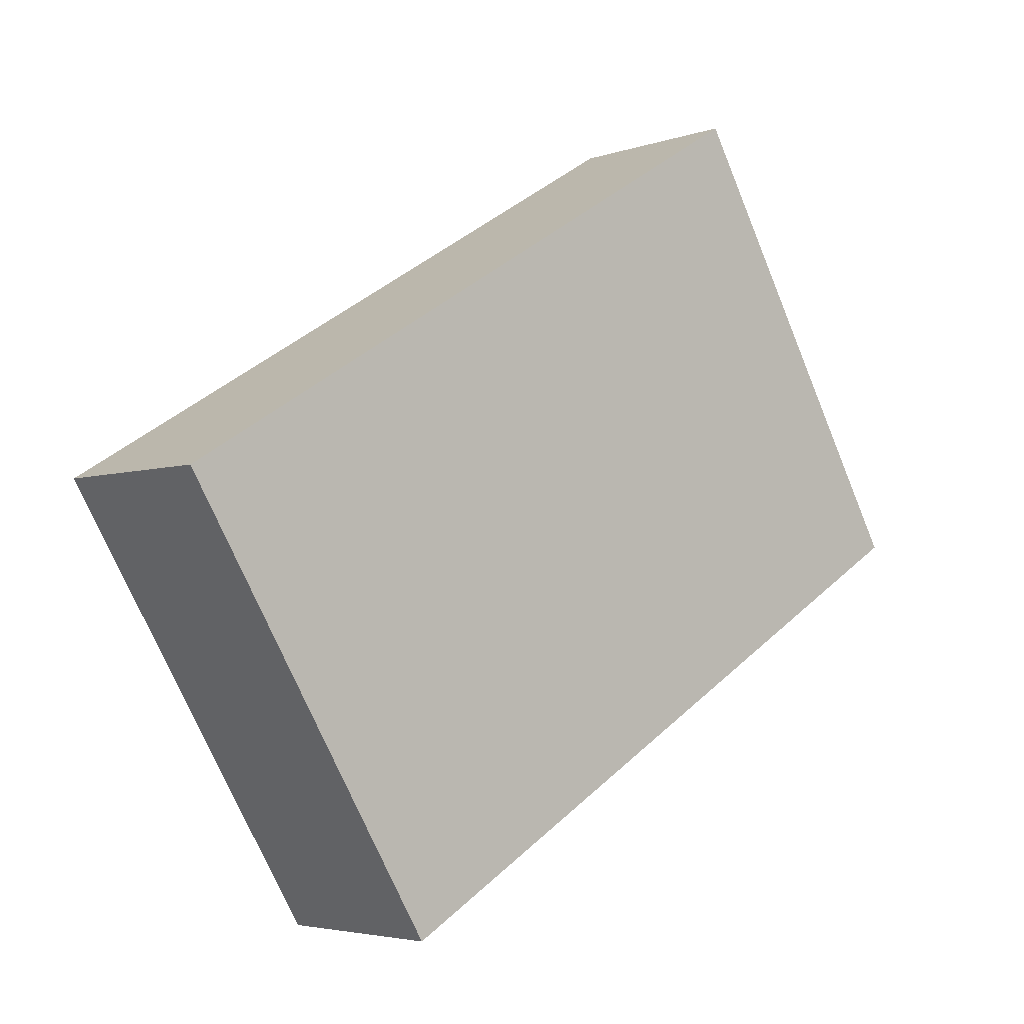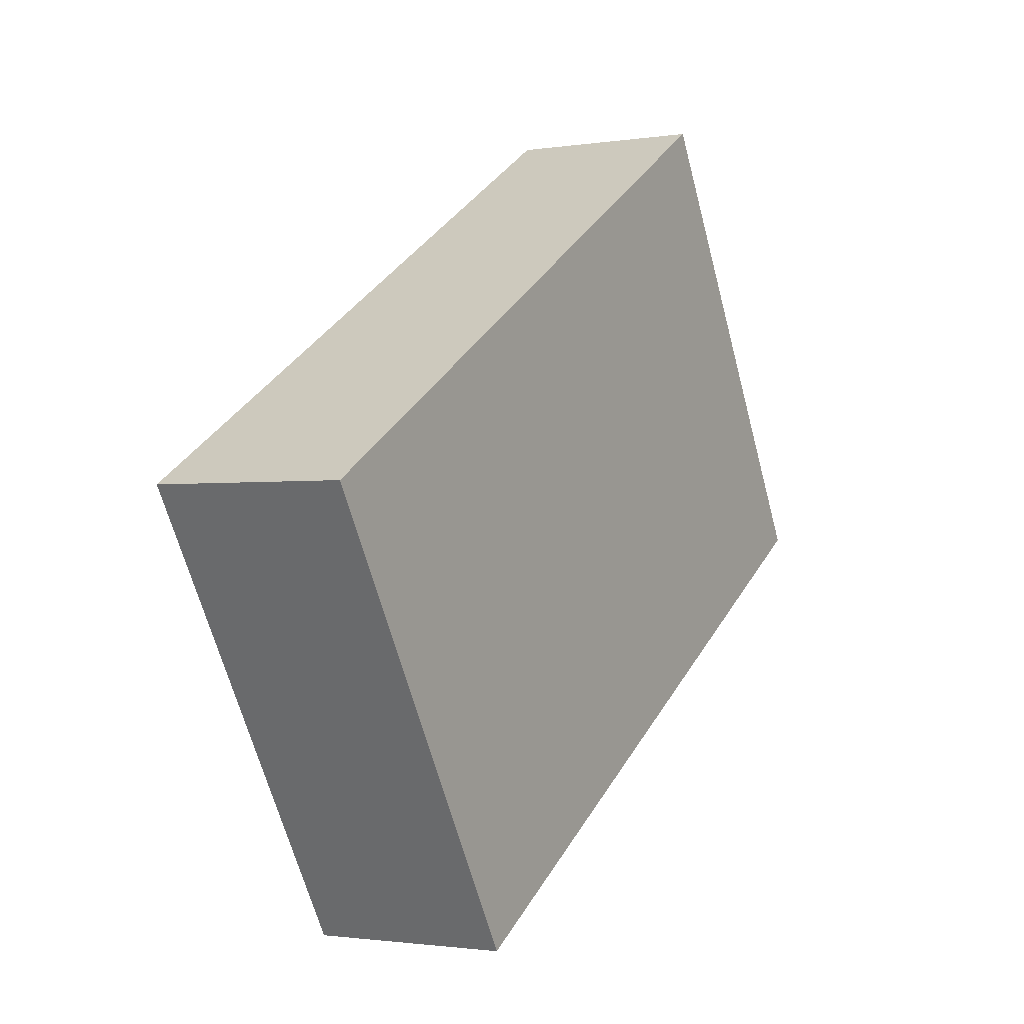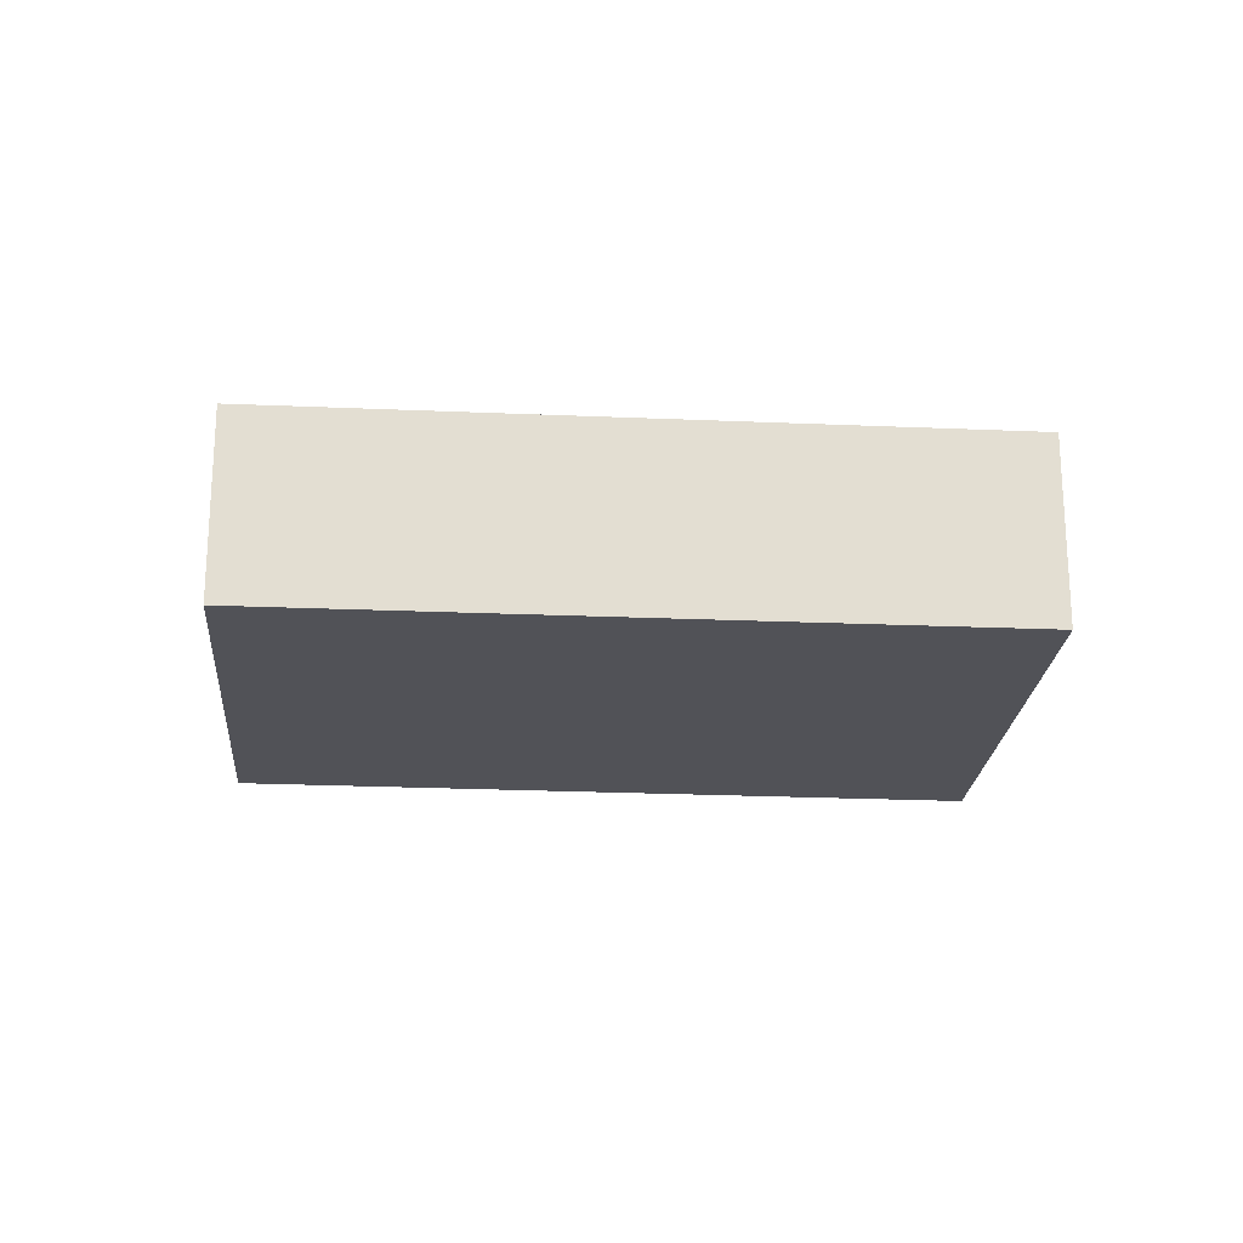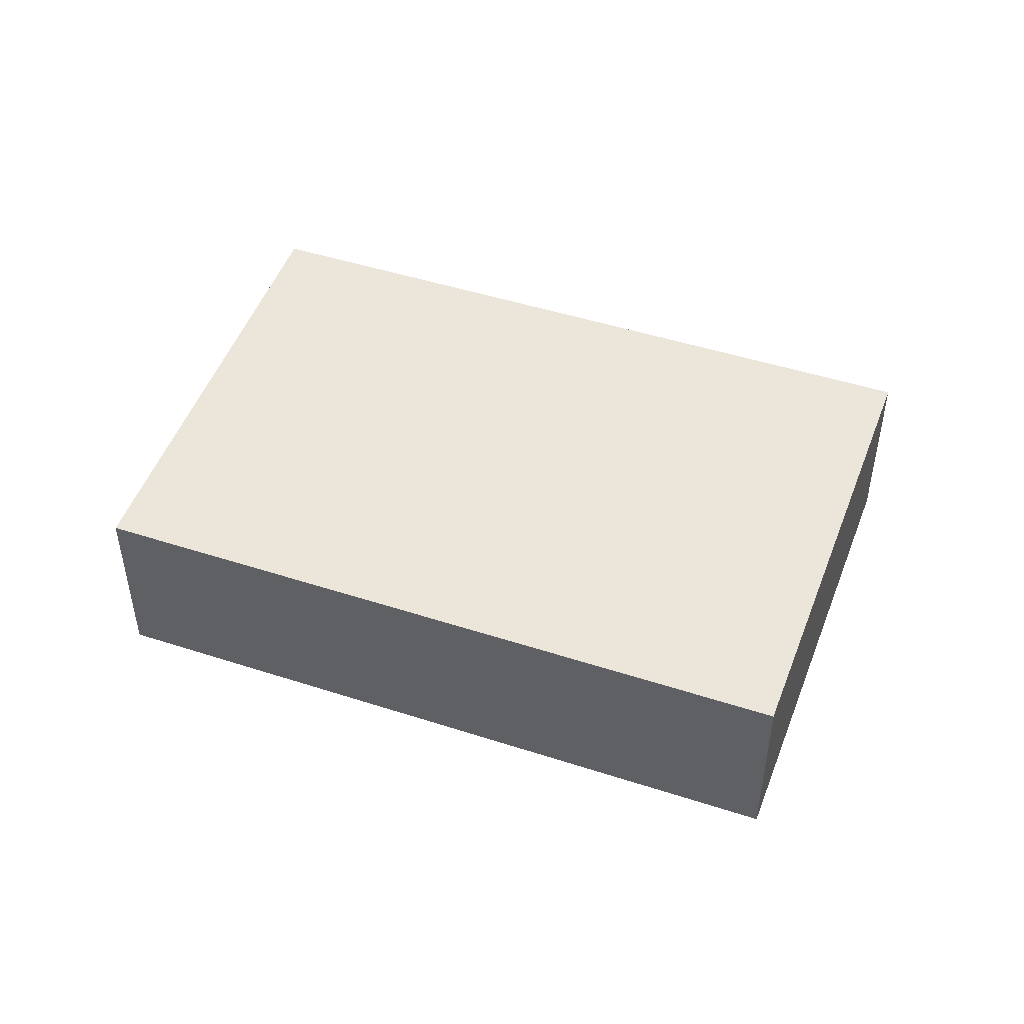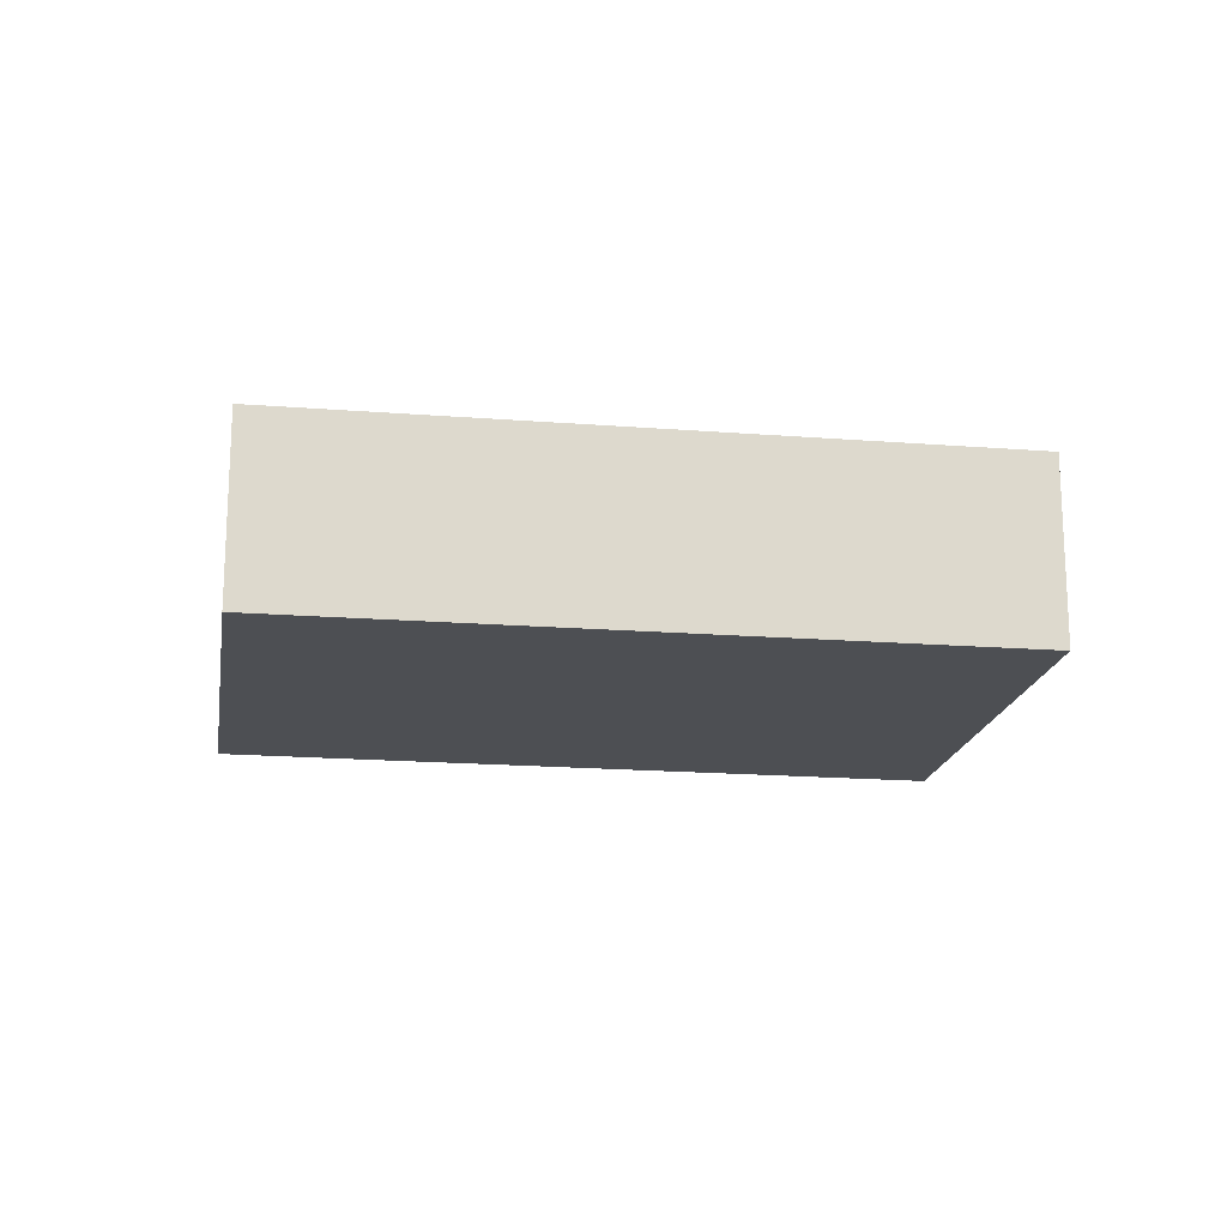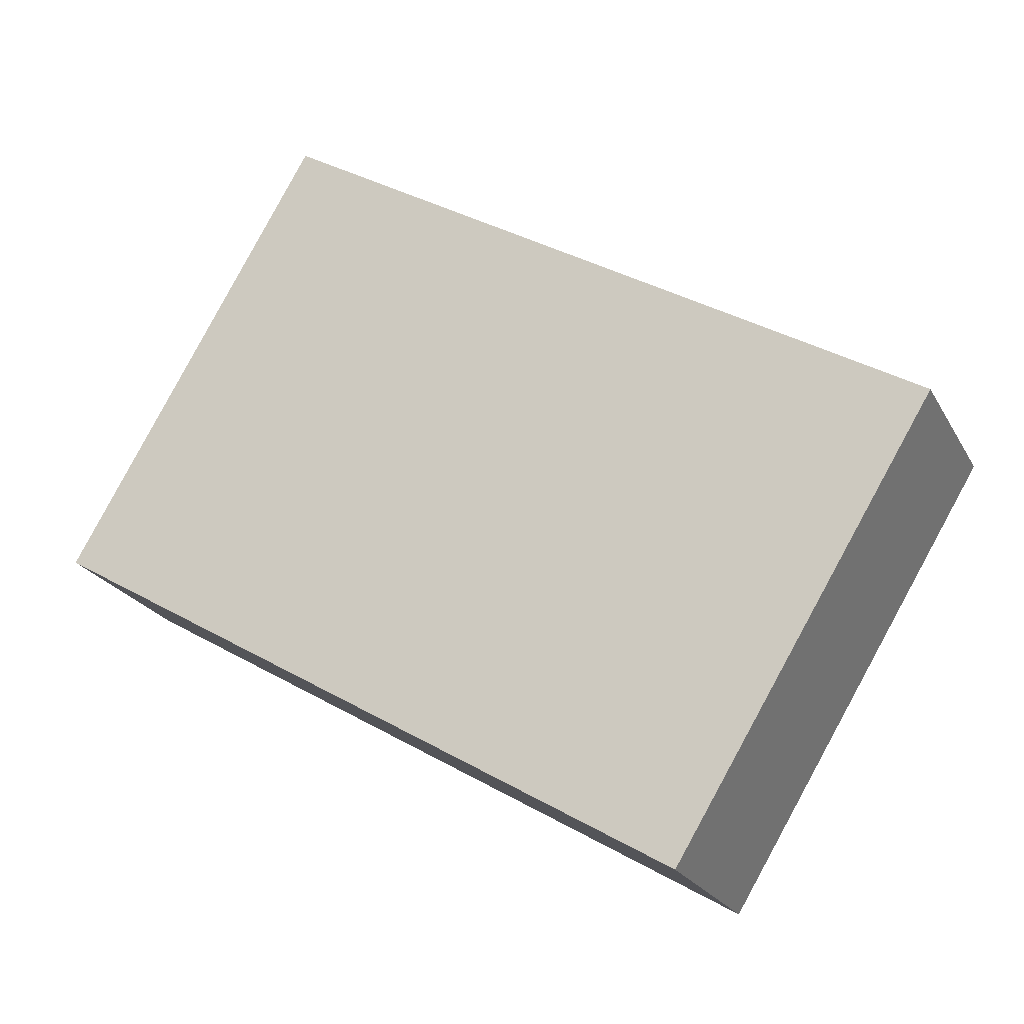
<metadata>
{"format":"obj","ext":"obj","renderer":"f3d","projection":"perspective","resolution":1024,"background":"white","views":[{"elev":-4.0,"azim":138.6,"up":"+Z"},{"elev":-1.5,"azim":119.9,"up":"+Z"},{"elev":-21.6,"azim":-153.6,"up":"+Y"},{"elev":48.5,"azim":-129.3,"up":"+Y"},{"elev":-17.6,"azim":-158.0,"up":"+Y"},{"elev":-22.4,"azim":22.1,"up":"+Z"}]}
</metadata>
<code>
v  0 2.355 1.442e-16
v  8.082 2.355 -4.519
v  7.95 2.355 -4.736
v  11.12 2.355 0.473
v  3.089 2.355 5.316
v  11.12 -2.896e-17 0.473
v  8.082 2.767e-16 -4.519
v  7.95 2.9e-16 -4.736
v  0 0 0
v  3.089 -3.255e-16 5.316
g defaultobject
f 1 2 3
f 2 1 4
f 4 1 5
f 6 2 4
f 2 6 7
f 2 7 3
f 3 7 8
f 8 1 3
f 1 8 9
f 9 5 1
f 5 9 10
f 10 4 5
f 4 10 6
f 7 9 8
f 9 7 6
f 9 6 10

</code>
